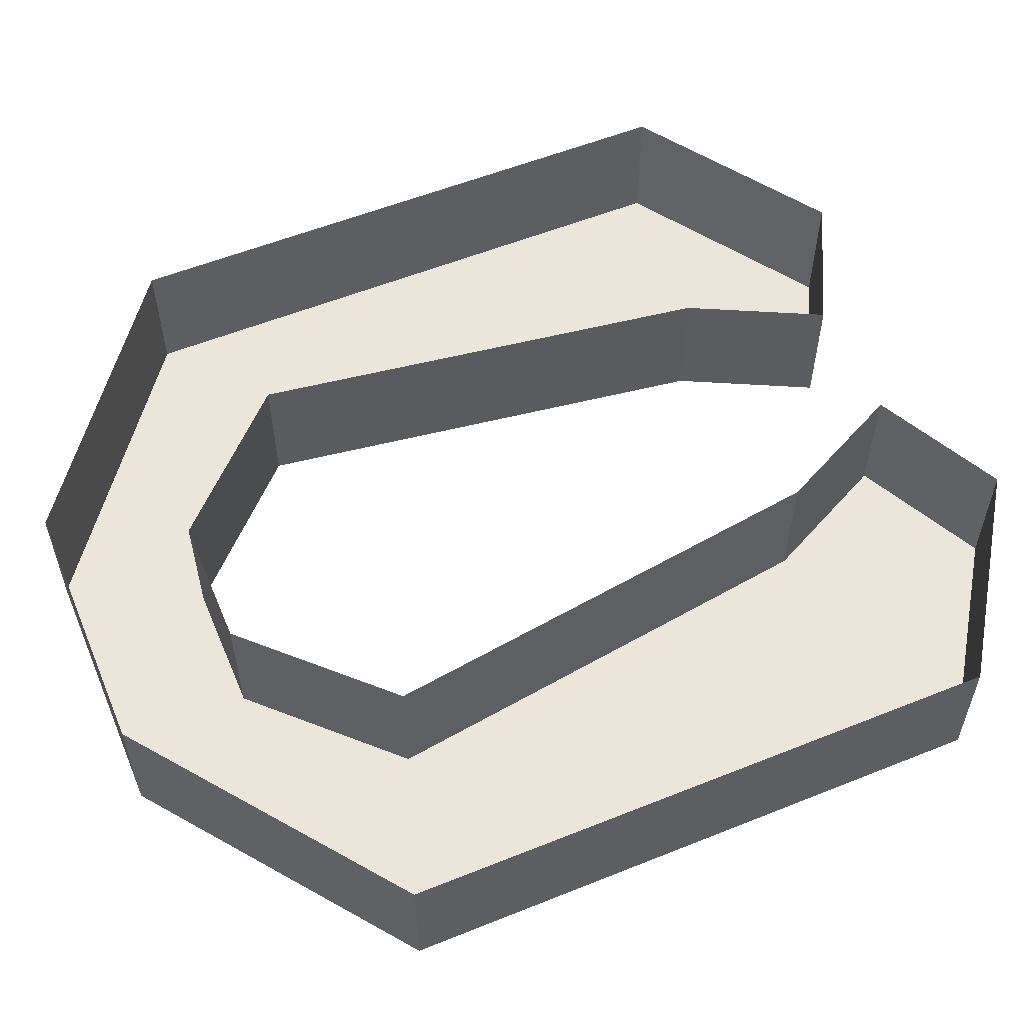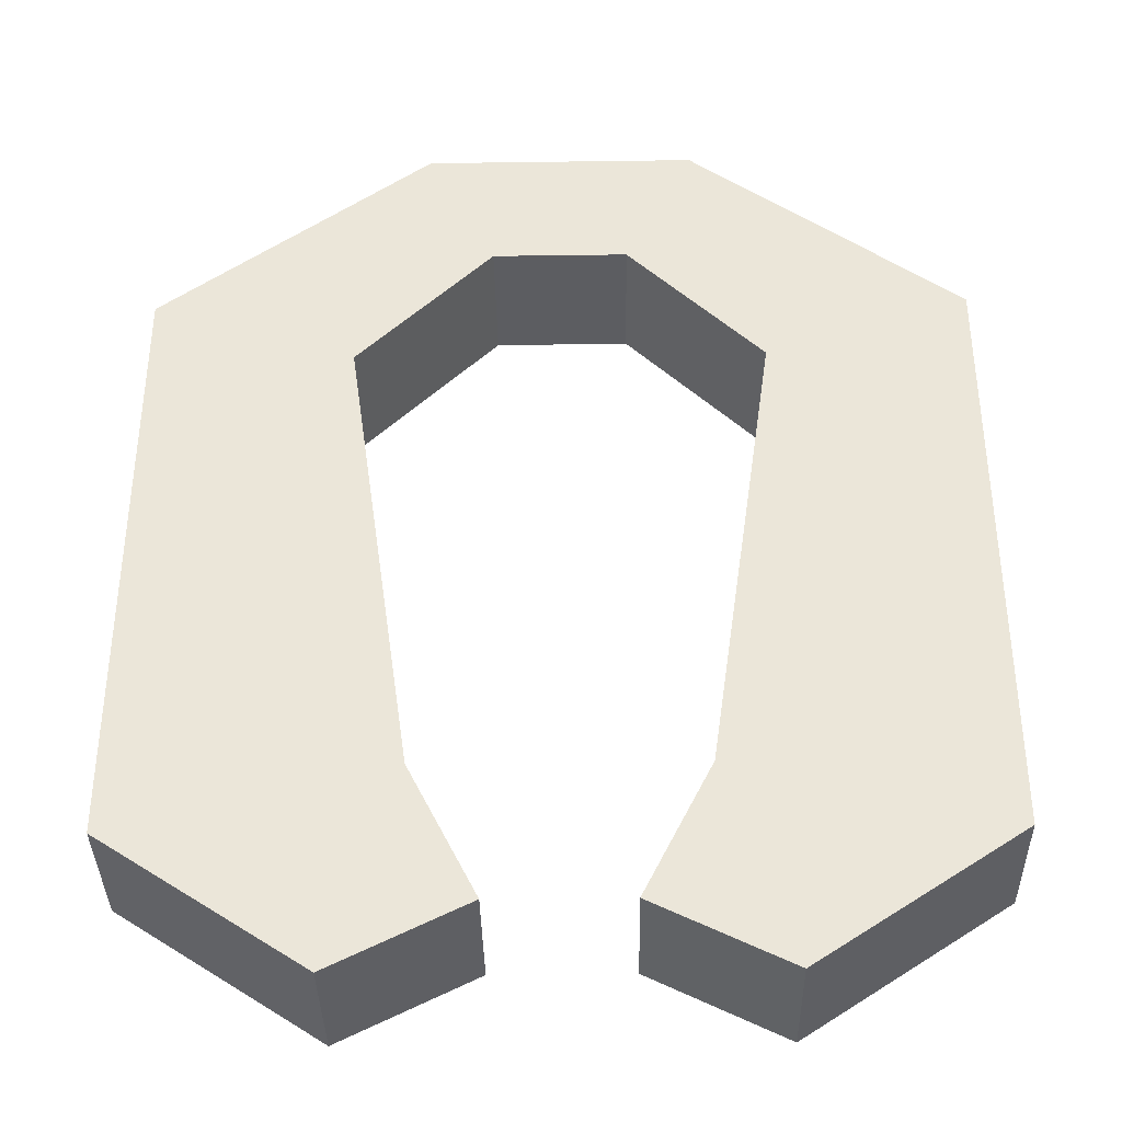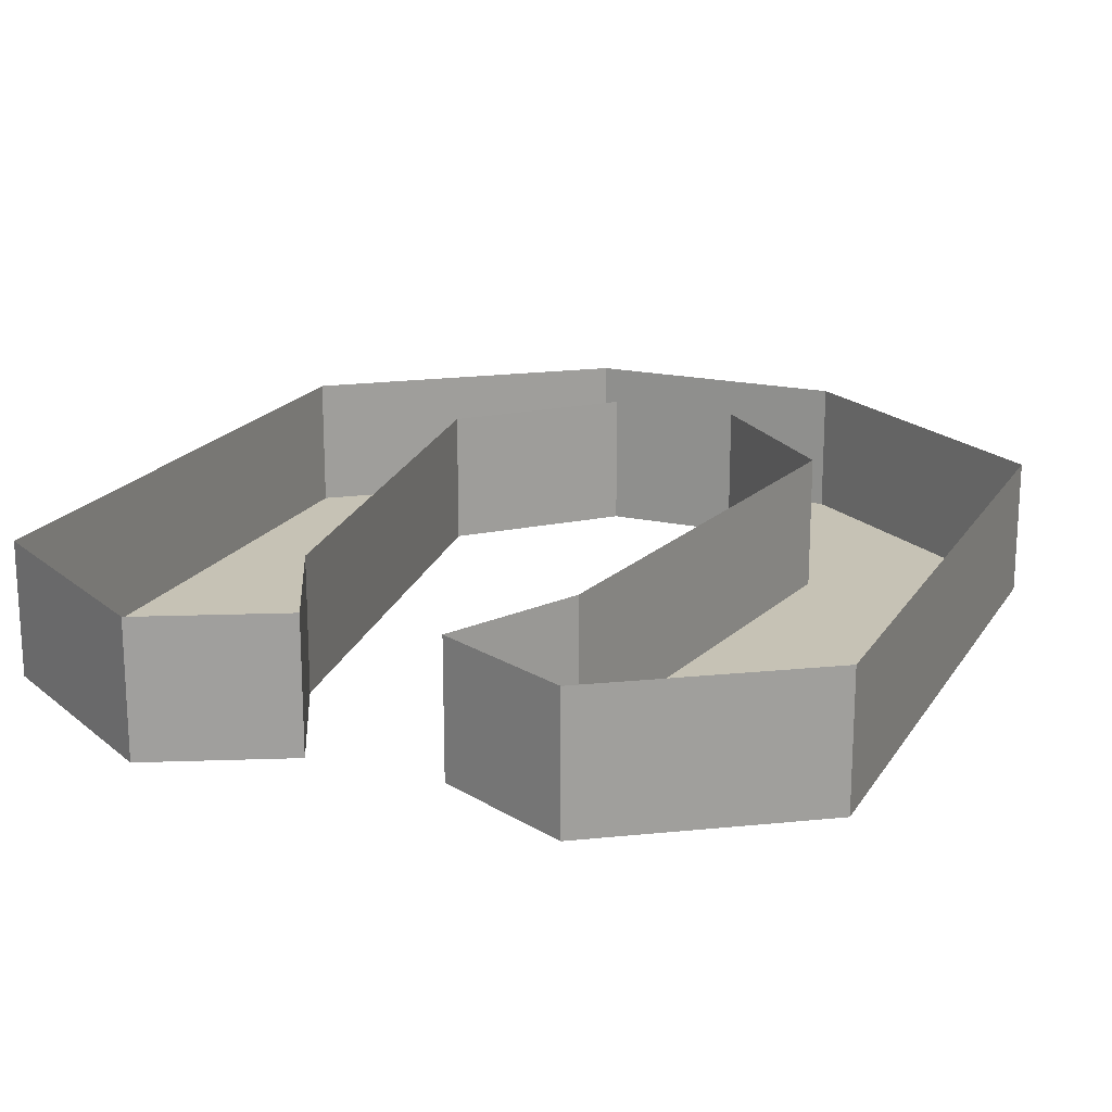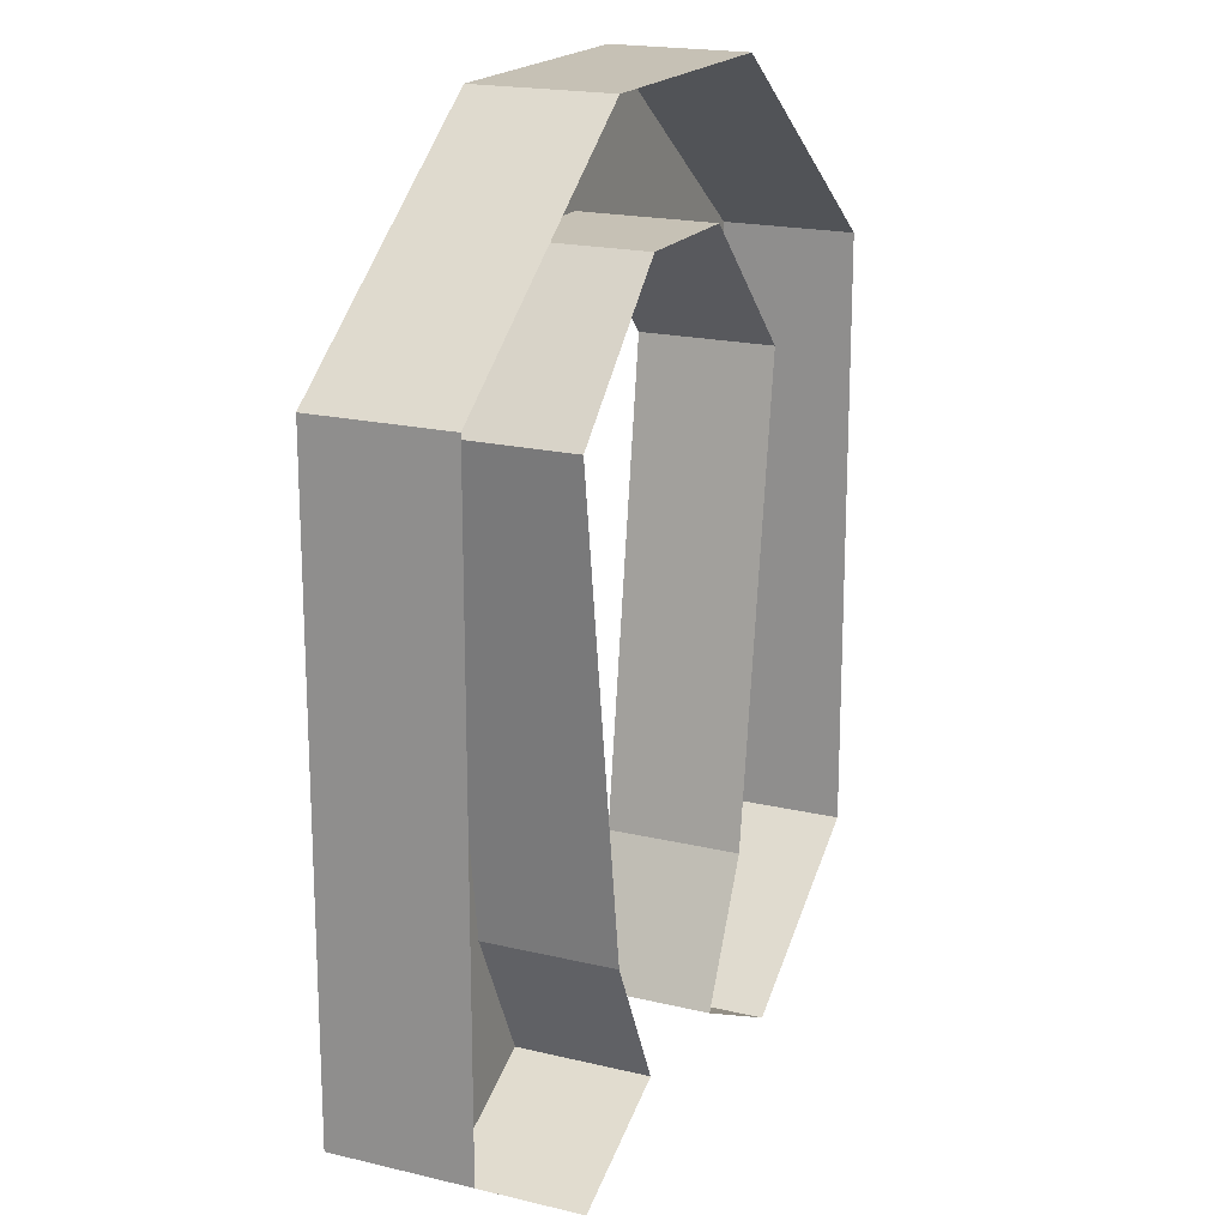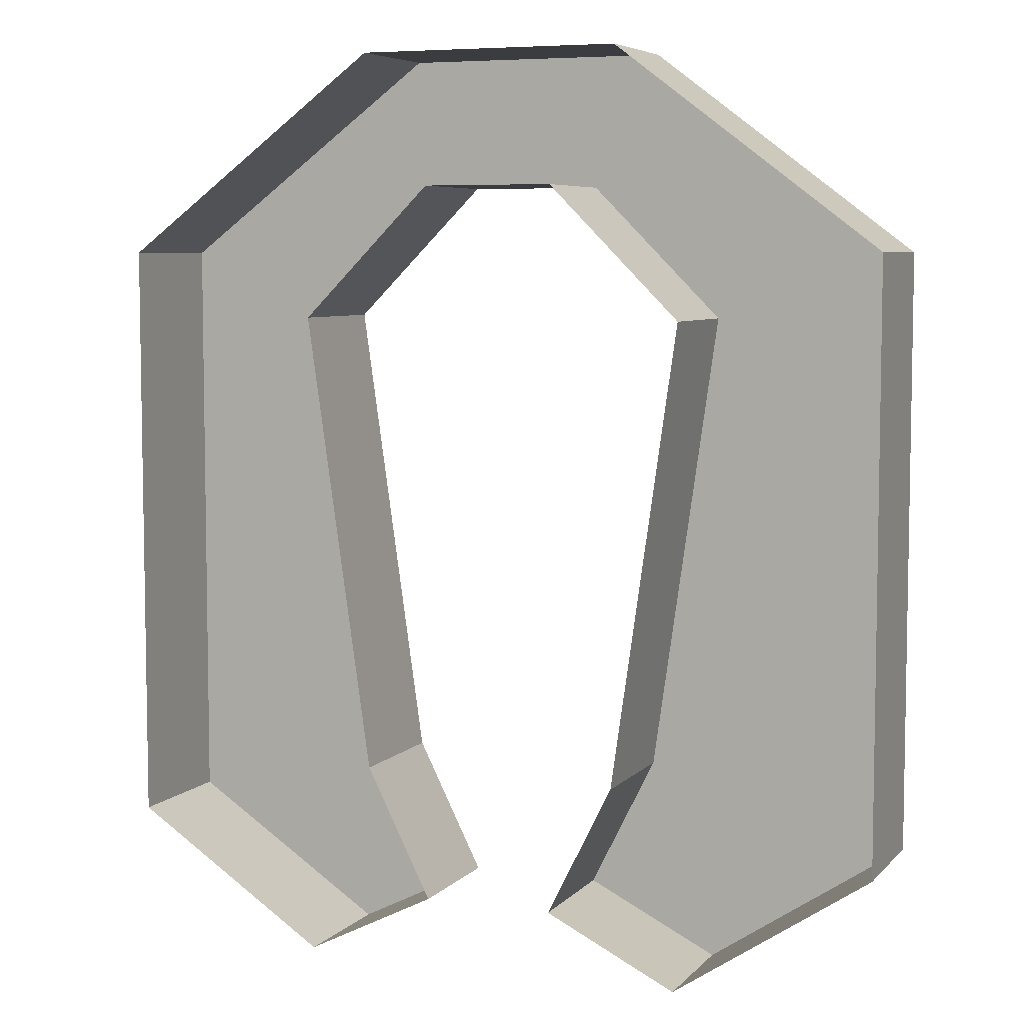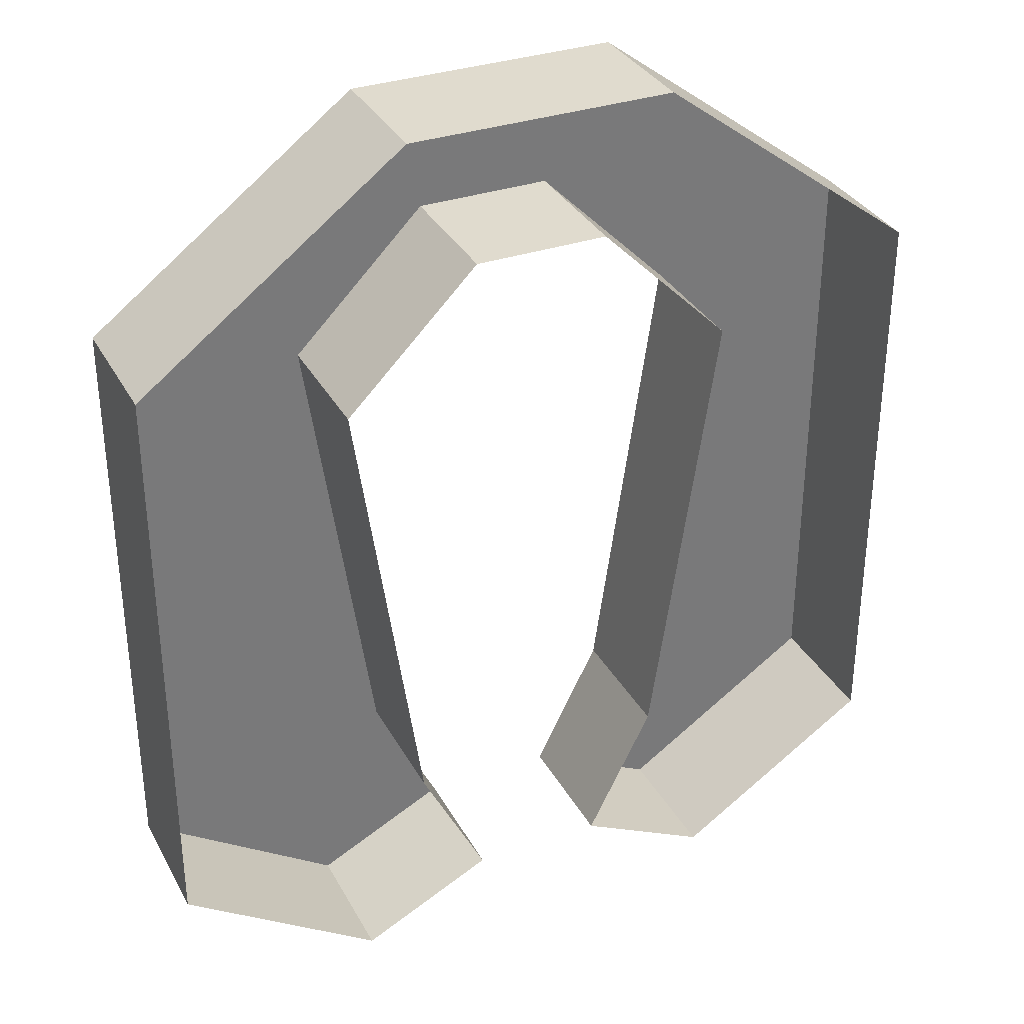
<metadata>
{"format":"obj","ext":"obj","renderer":"f3d","projection":"perspective","resolution":1024,"background":"white","views":[{"elev":56.3,"azim":67.2,"up":"+Y"},{"elev":-37.0,"azim":1.0,"up":"+Z"},{"elev":18.9,"azim":-157.2,"up":"+Y"},{"elev":18.8,"azim":114.7,"up":"+Z"},{"elev":6.3,"azim":-157.8,"up":"+Z"},{"elev":33.6,"azim":155.0,"up":"+Z"}]}
</metadata>
<code>
v 0.0625 -0.0625 -0.1562
v 0.03125 -0.0625 -0.2188
v 0.03125 -0.125 -0.2188
v 0.0625 -0.125 -0.1562
v 0.09375 -0.0625 0.0625
v 0.09375 -0.125 0.0625
v 0.03125 -0.0625 0.125
v 0.03125 -0.125 0.125
v -0.03125 -0.0625 0.125
v -0.03125 -0.125 0.125
v -0.09375 -0.0625 0.0625
v -0.09375 -0.125 0.0625
v -0.0625 -0.0625 -0.1562
v -0.0625 -0.125 -0.1562
v -0.03125 -0.0625 -0.2188
v -0.03125 -0.125 -0.2188
v -0.09375 -0.0625 -0.25
v -0.09375 -0.125 -0.25
v -0.1875 -0.0625 -0.1875
v -0.1875 -0.125 -0.1875
v -0.1875 -0.0625 0.09375
v -0.1875 -0.125 0.09375
v -0.0625 -0.0625 0.1875
v -0.0625 -0.125 0.1875
v 0.0625 -0.0625 0.1875
v 0.0625 -0.125 0.1875
v 0.1875 -0.0625 0.09375
v 0.1875 -0.125 0.09375
v 0.1875 -0.0625 -0.1875
v 0.1875 -0.125 -0.1875
v 0.09375 -0.0625 -0.25
v 0.09375 -0.125 -0.25
f 1 2 3
f 1 3 4
f 13 14 15
f 15 14 16
f 15 16 17
f 17 16 18
f 17 18 19
f 19 18 20
f 29 30 31
f 31 30 32
f 31 32 2
f 2 32 3
f 3 32 30
f 3 30 4
f 14 20 18
f 14 18 16
f 1 4 5
f 5 4 6
f 5 6 7
f 7 6 8
f 7 8 9
f 9 8 10
f 9 10 11
f 11 10 12
f 11 12 13
f 13 12 14
f 19 20 21
f 21 20 22
f 21 22 23
f 23 22 24
f 23 24 25
f 25 24 26
f 25 26 27
f 27 26 28
f 27 28 29
f 29 28 30
f 4 30 28
f 4 28 6
f 6 28 26
f 6 26 8
f 8 26 24
f 8 24 10
f 10 24 22
f 10 22 12
f 12 22 20
f 12 20 14

</code>
